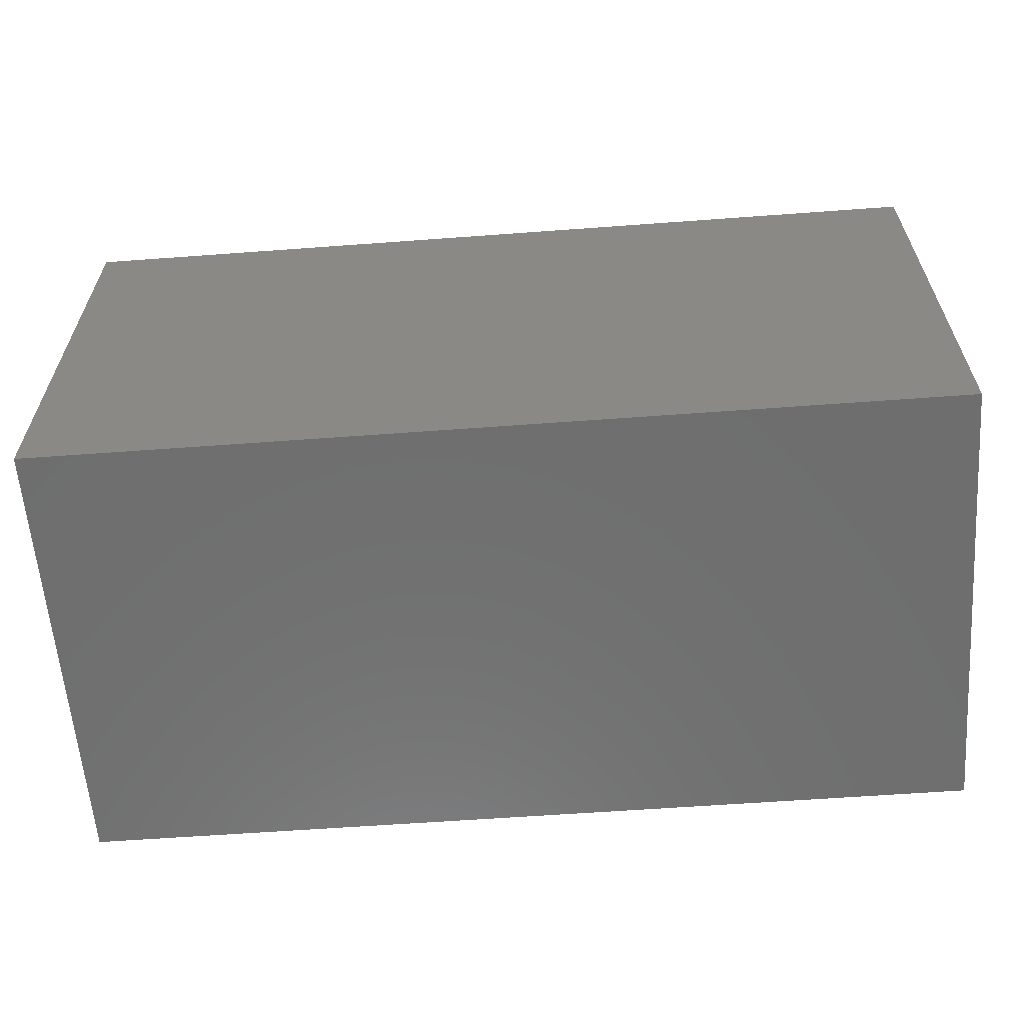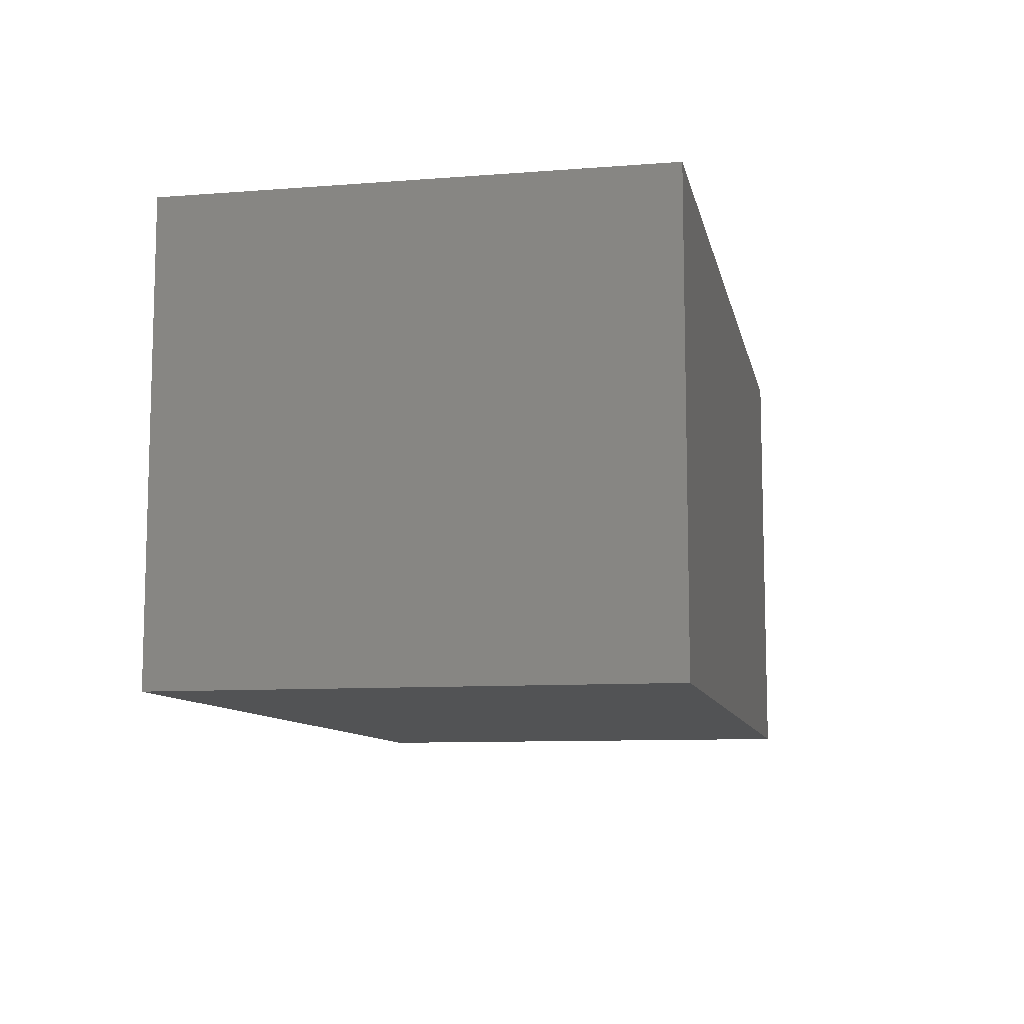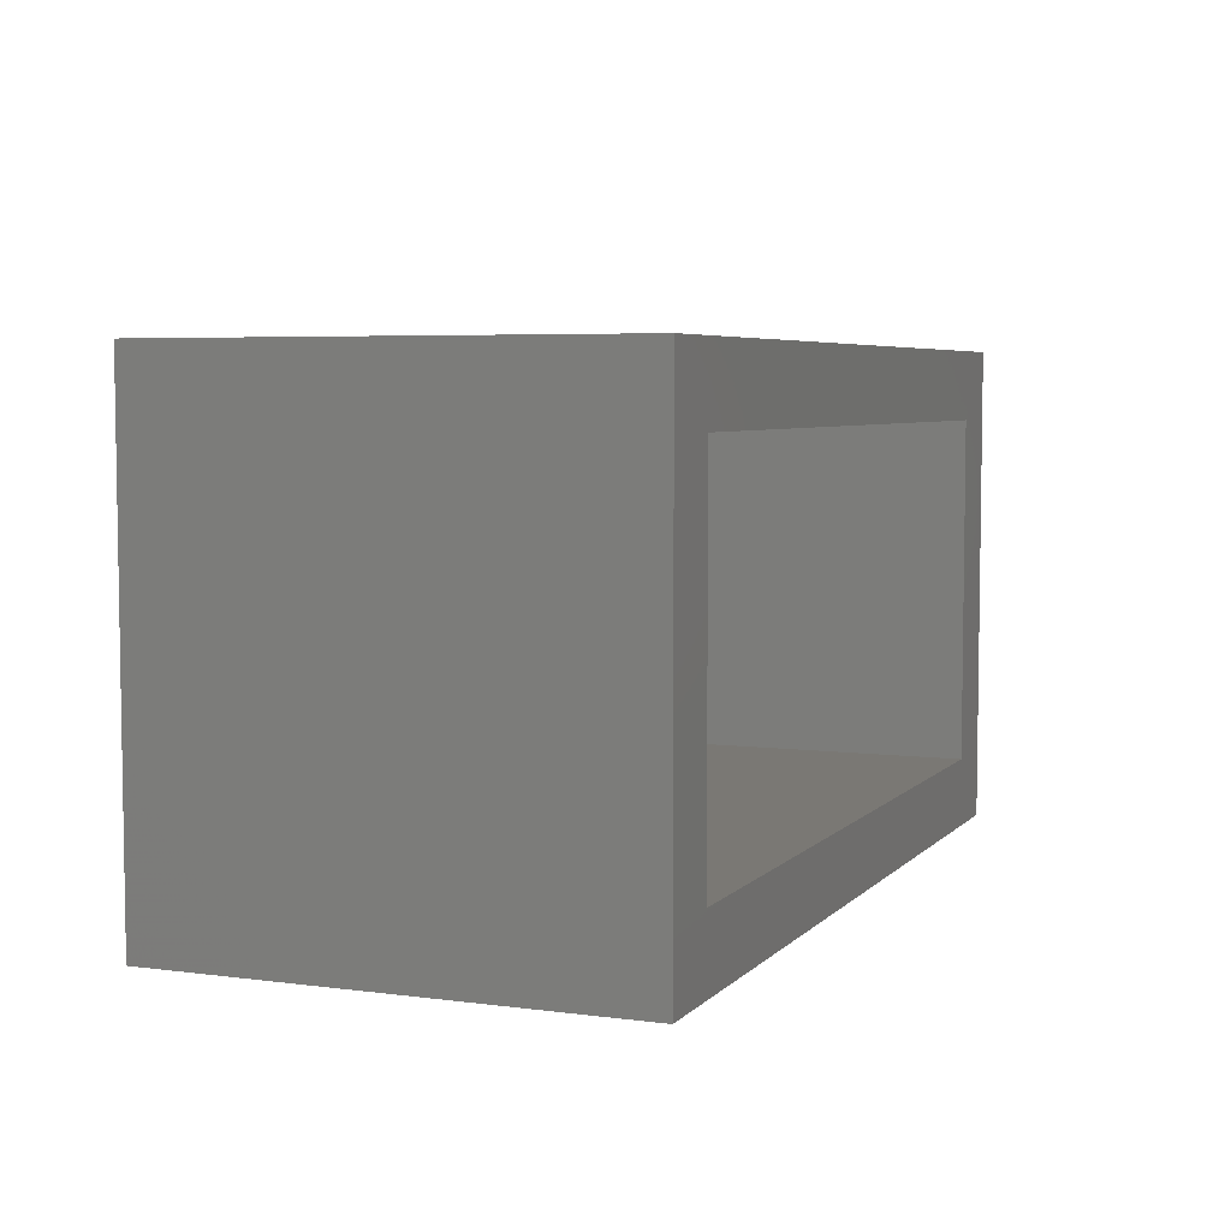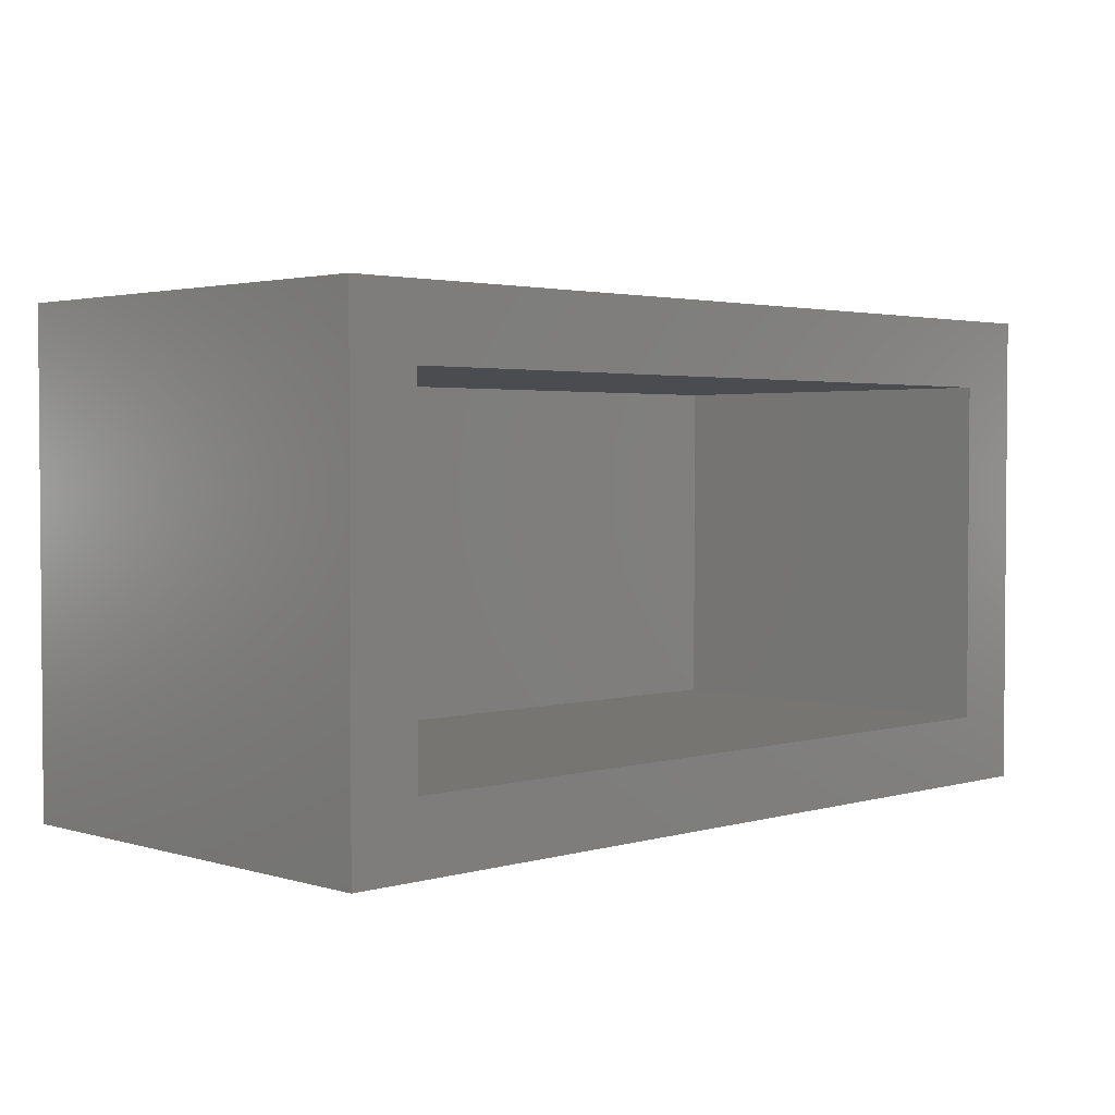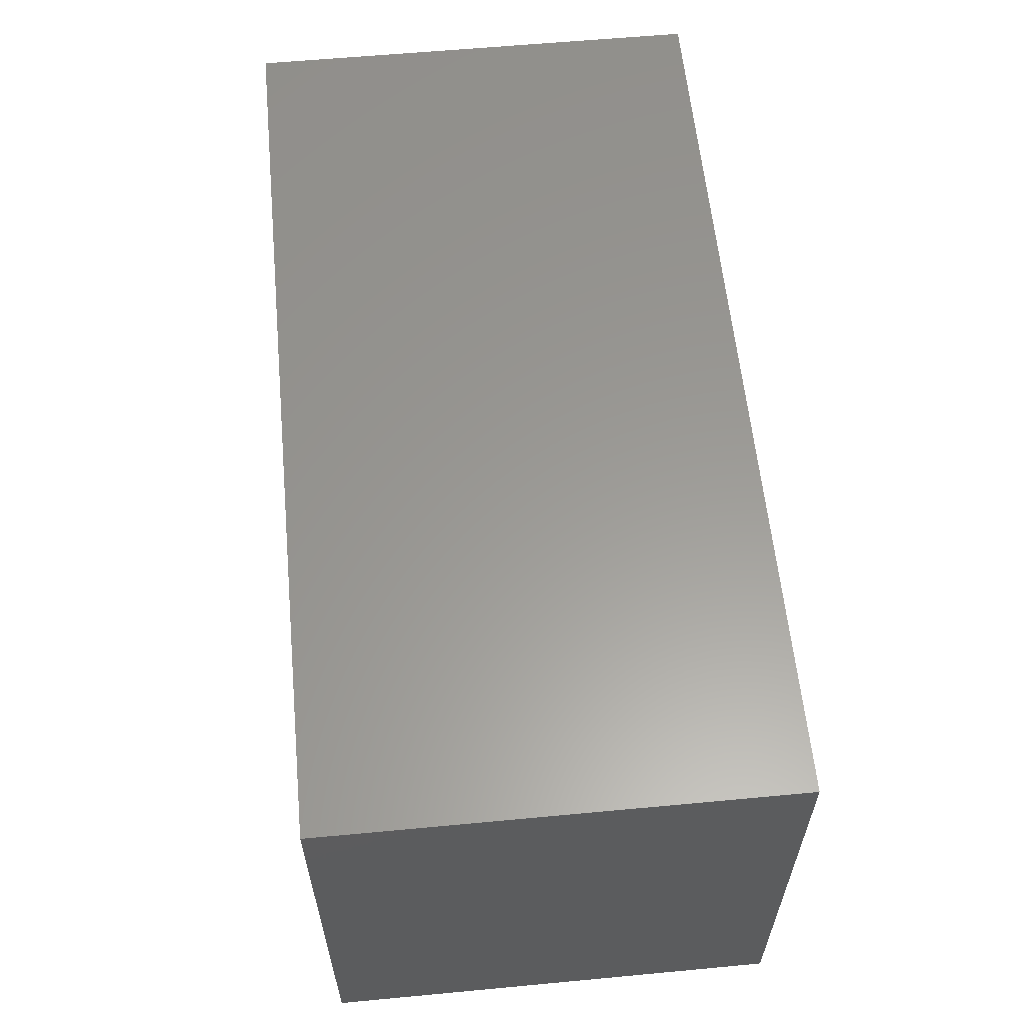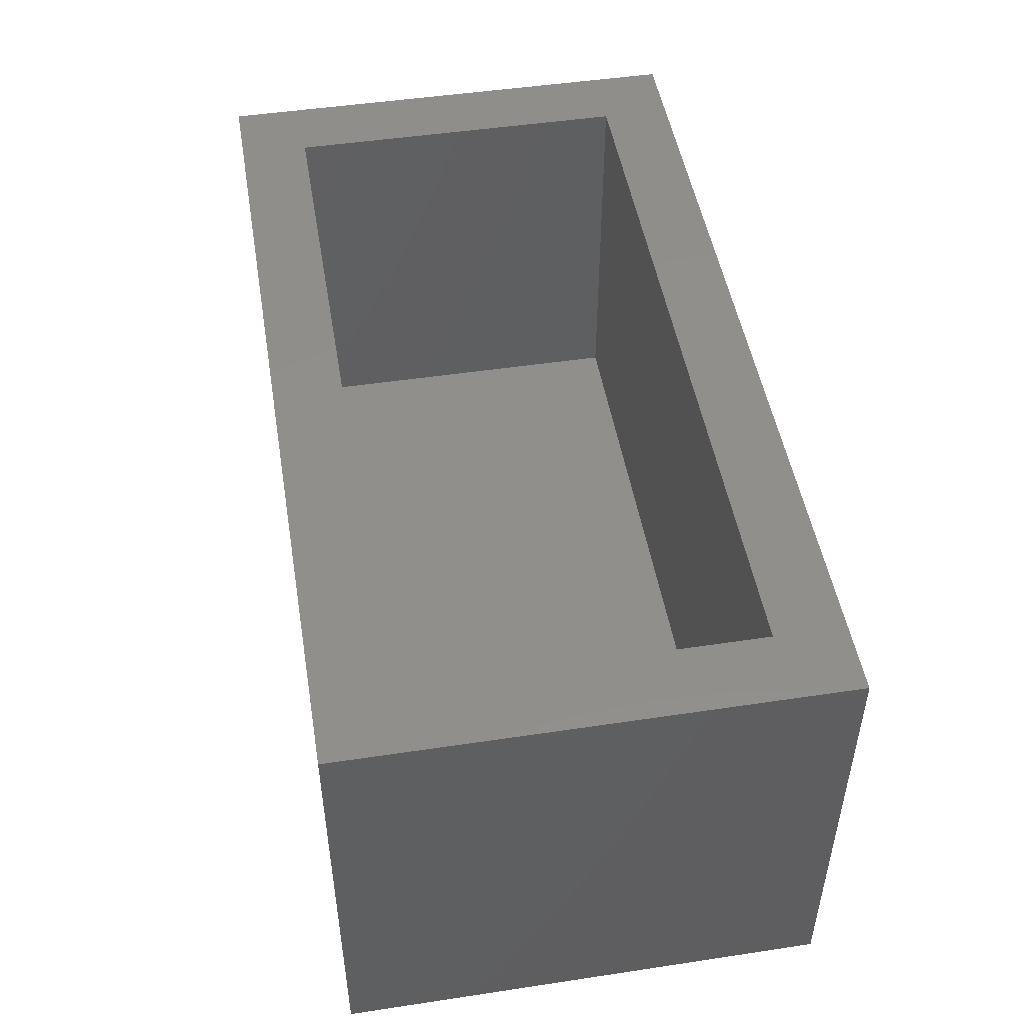
<metadata>
{"format":"stl","ext":"stl","renderer":"f3d","projection":"perspective","resolution":1024,"background":"white","views":[{"elev":-60.7,"azim":4.3,"up":"+Z"},{"elev":-9.6,"azim":-78.6,"up":"+Y"},{"elev":5.4,"azim":112.2,"up":"+Z"},{"elev":2.6,"azim":135.5,"up":"+Z"},{"elev":59.6,"azim":84.5,"up":"+Z"},{"elev":48.8,"azim":80.5,"up":"+Y"}]}
</metadata>
<code>
# stl→obj: 16 verts, 28 faces
v -0.8125 0.3829 0.8125
v -0.6875 0.3829 0.6875
v -0.8125 0.3829 -0.0625
v -0.6875 0.3829 0.0625
v 0.8125 0.3829 -0.0625
v 0.6875 0.3829 0.0625
v 0.8125 0.3829 0.8125
v 0.6875 0.3829 0.6875
v 0.6875 -0.3125 0.6875
v 0.6875 -0.3125 0.0625
v -0.6875 -0.3125 0.6875
v -0.6875 -0.3125 0.0625
v -0.8125 -0.4375 0.8125
v -0.8125 -0.4375 -0.0625
v 0.8125 -0.4375 0.8125
v 0.8125 -0.4375 -0.0625
f 1 2 3
f 3 2 4
f 3 4 5
f 5 4 6
f 5 6 7
f 7 6 8
f 7 8 1
f 1 8 2
f 9 8 10
f 10 8 6
f 2 11 4
f 4 11 12
f 4 12 6
f 6 12 10
f 2 8 11
f 11 8 9
f 13 14 15
f 15 14 16
f 16 5 15
f 15 5 7
f 3 14 1
f 1 14 13
f 3 5 14
f 14 5 16
f 1 13 7
f 7 13 15
f 11 9 12
f 12 9 10

</code>
